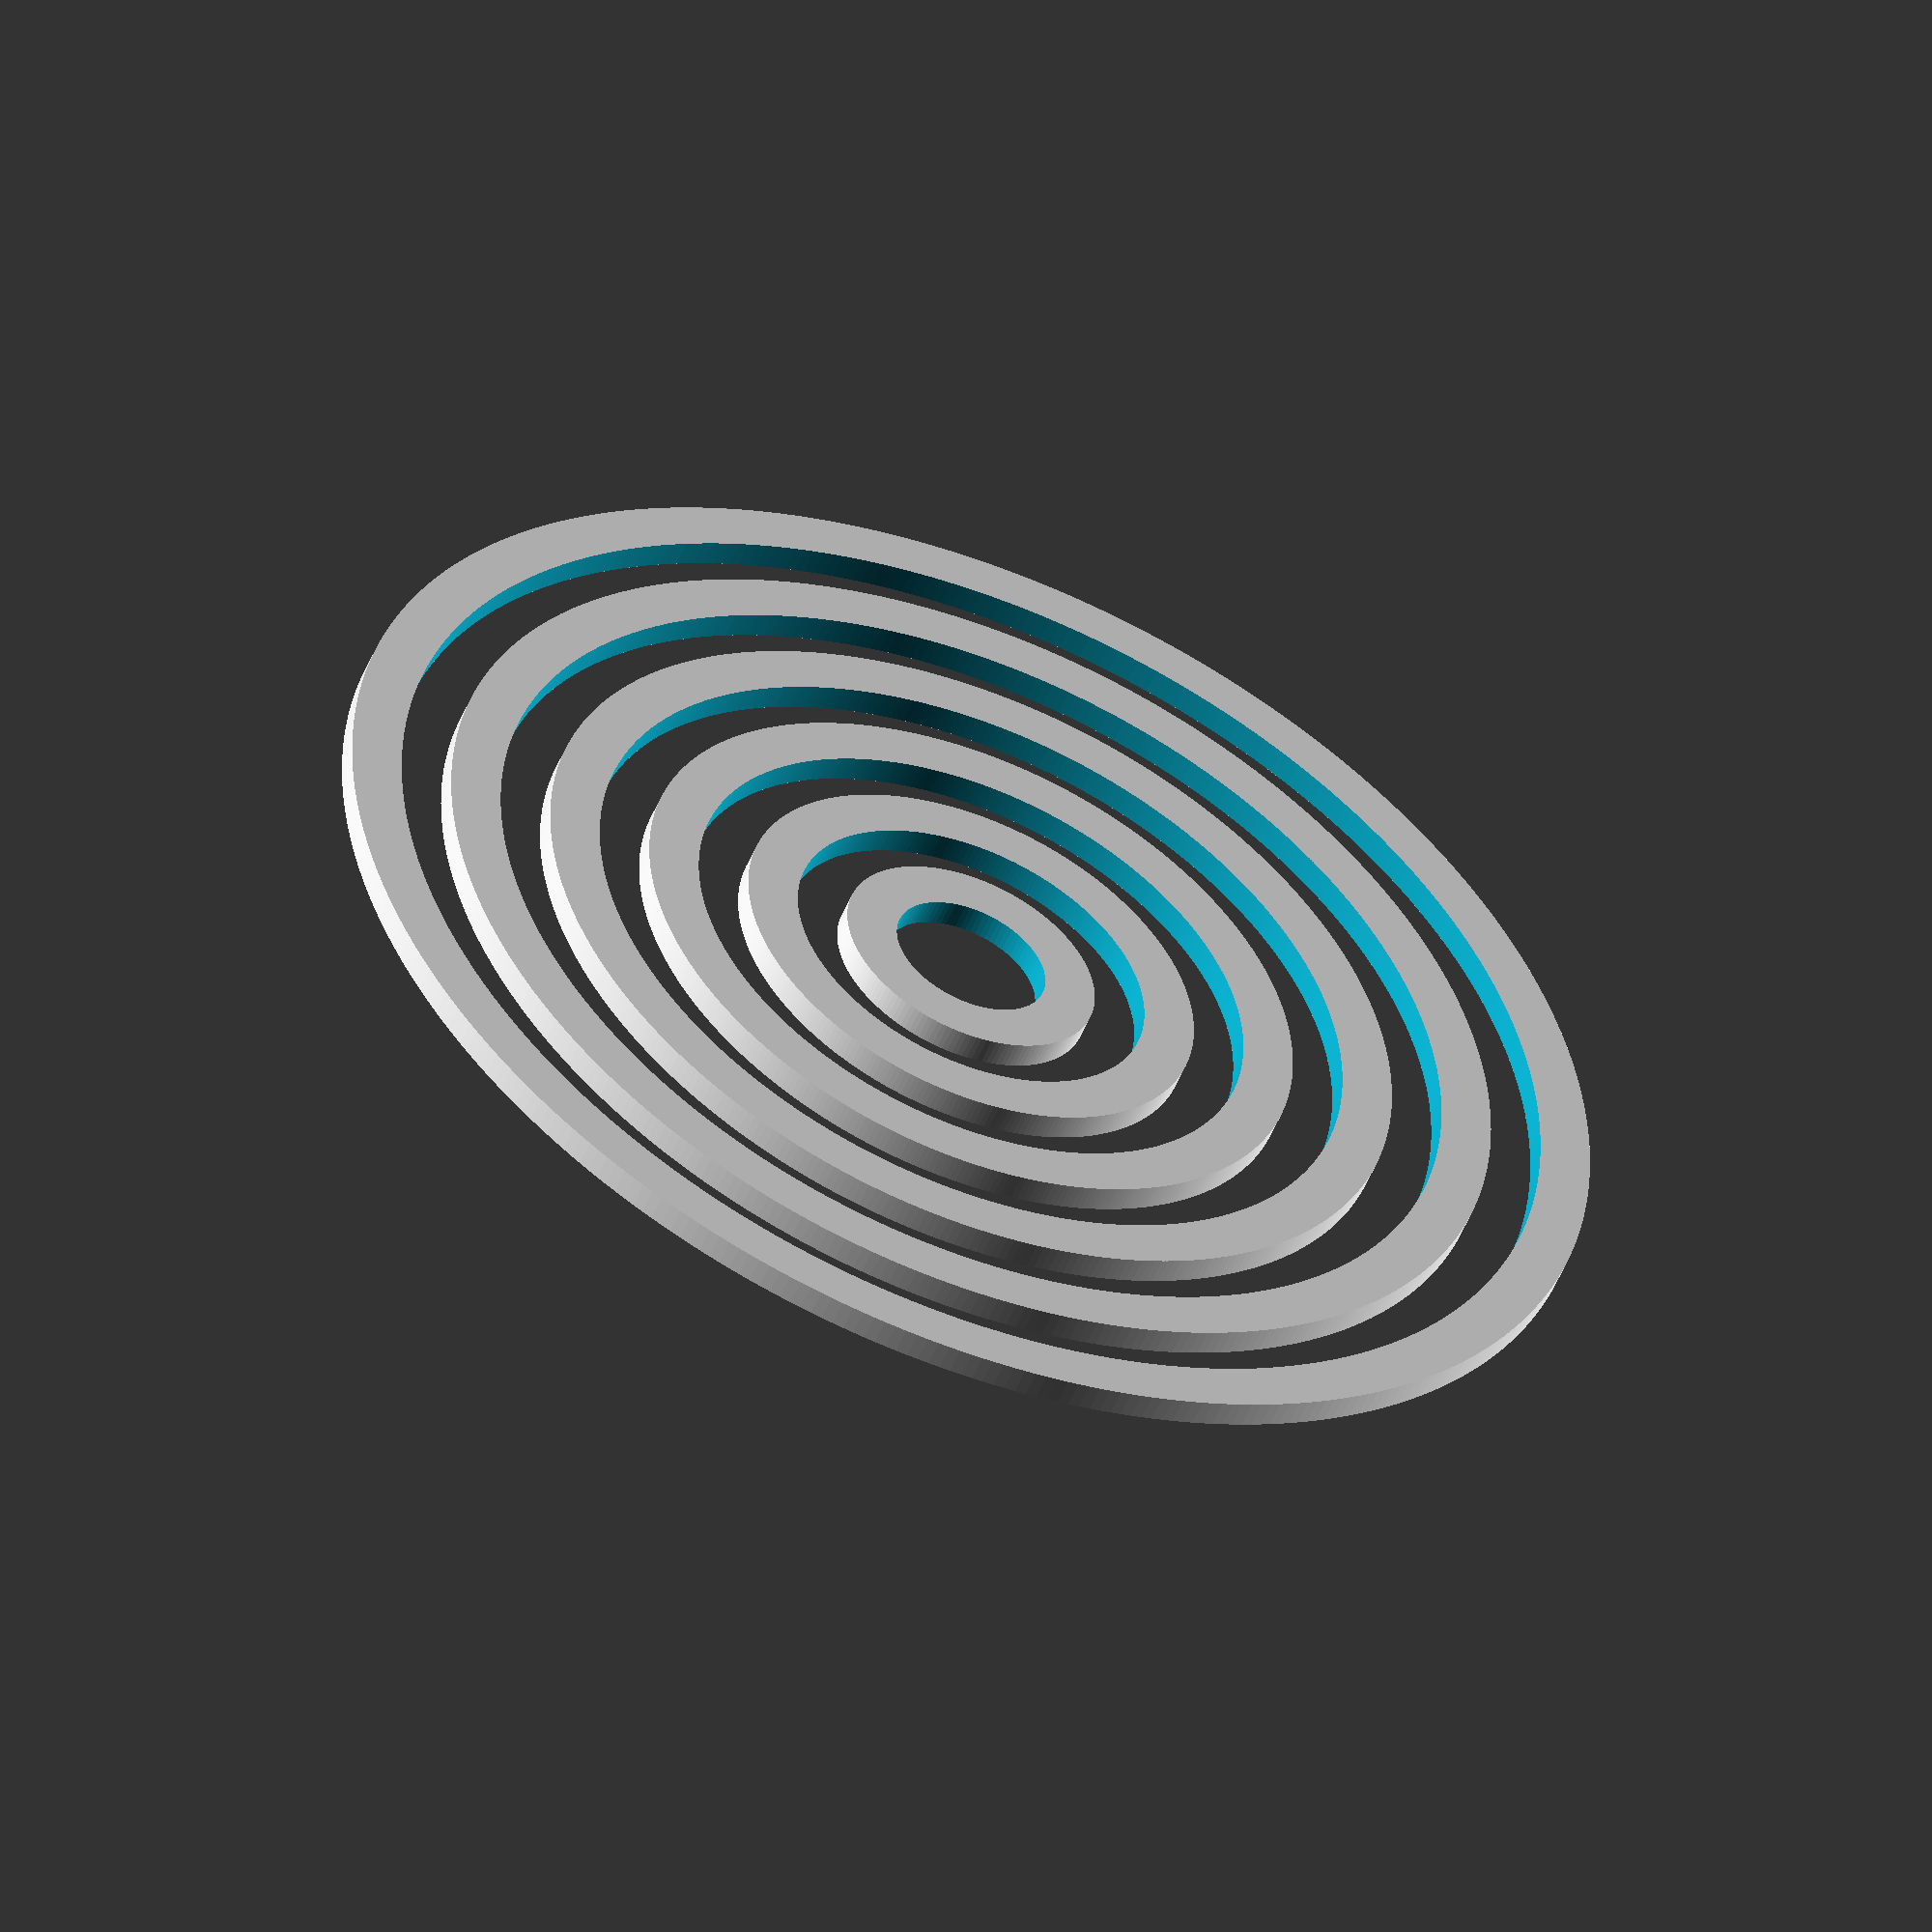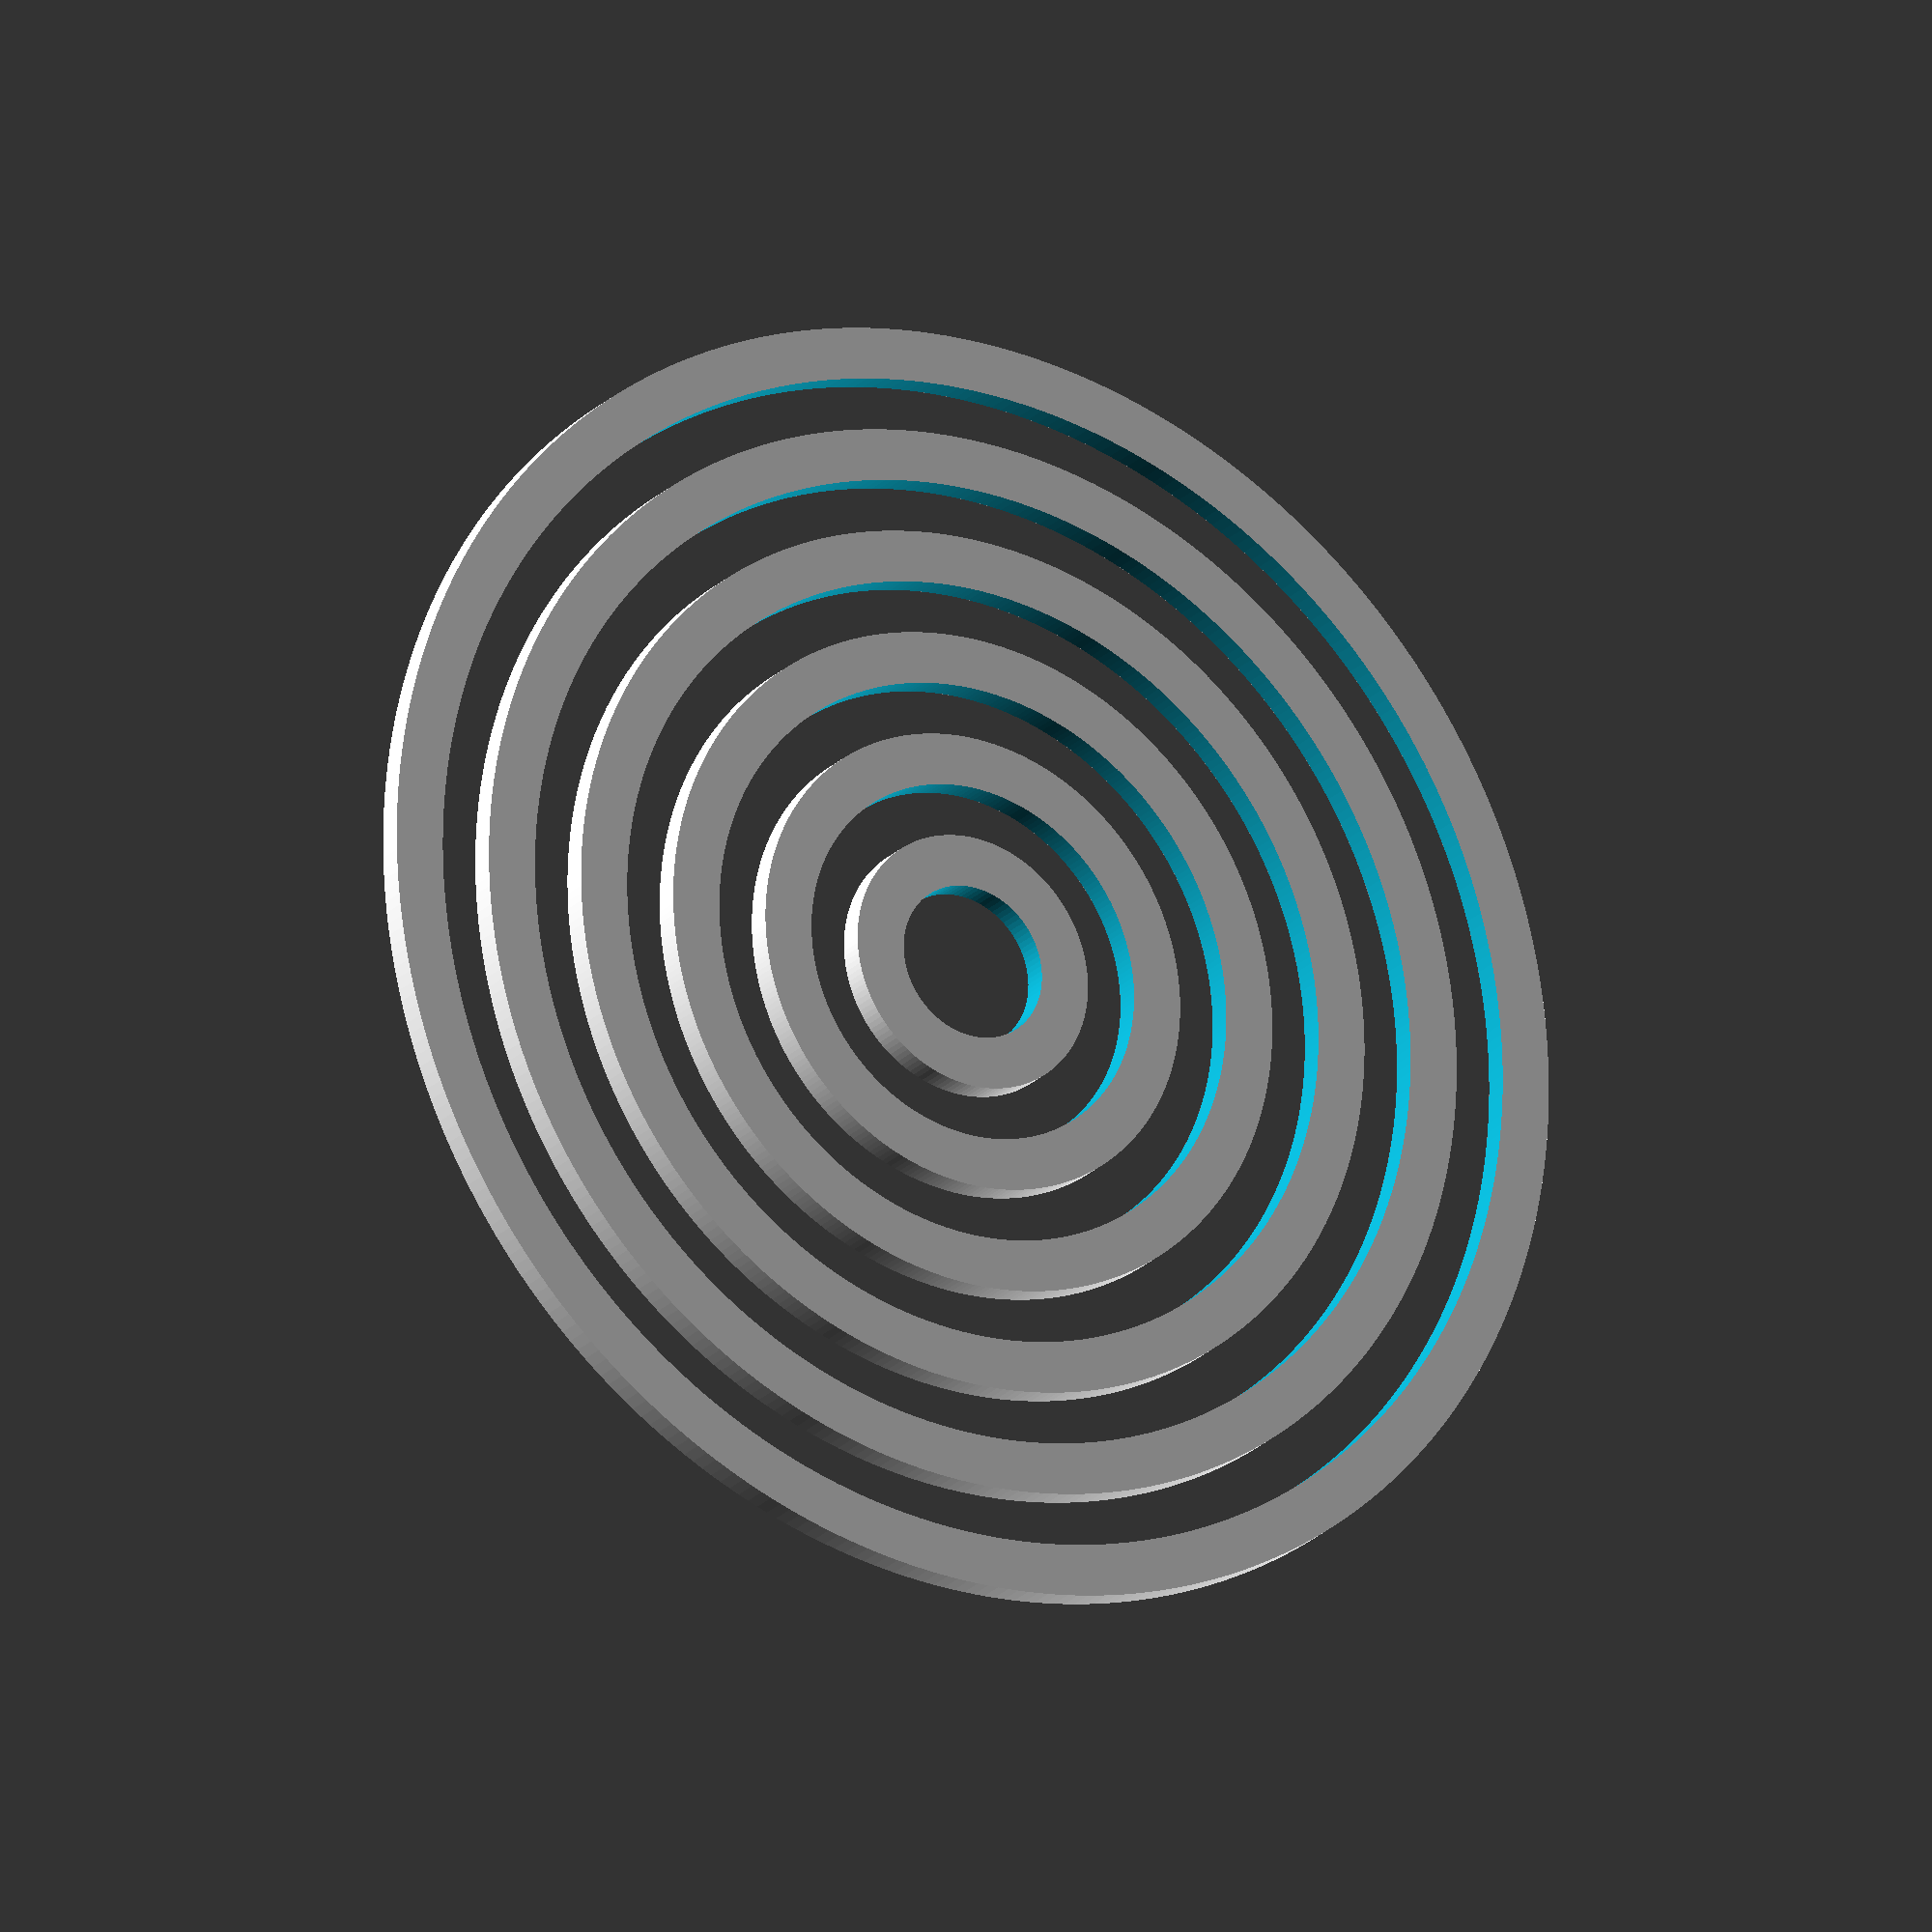
<openscad>
$fs=0.2;
$fa=1;
module somecir(n) {
    difference() {
        circle(d=n);
        if(n > 8) somecir(n-4);
    }
}

somecir(50);

</openscad>
<views>
elev=53.5 azim=316.0 roll=157.5 proj=o view=wireframe
elev=202.1 azim=42.5 roll=210.7 proj=o view=solid
</views>
